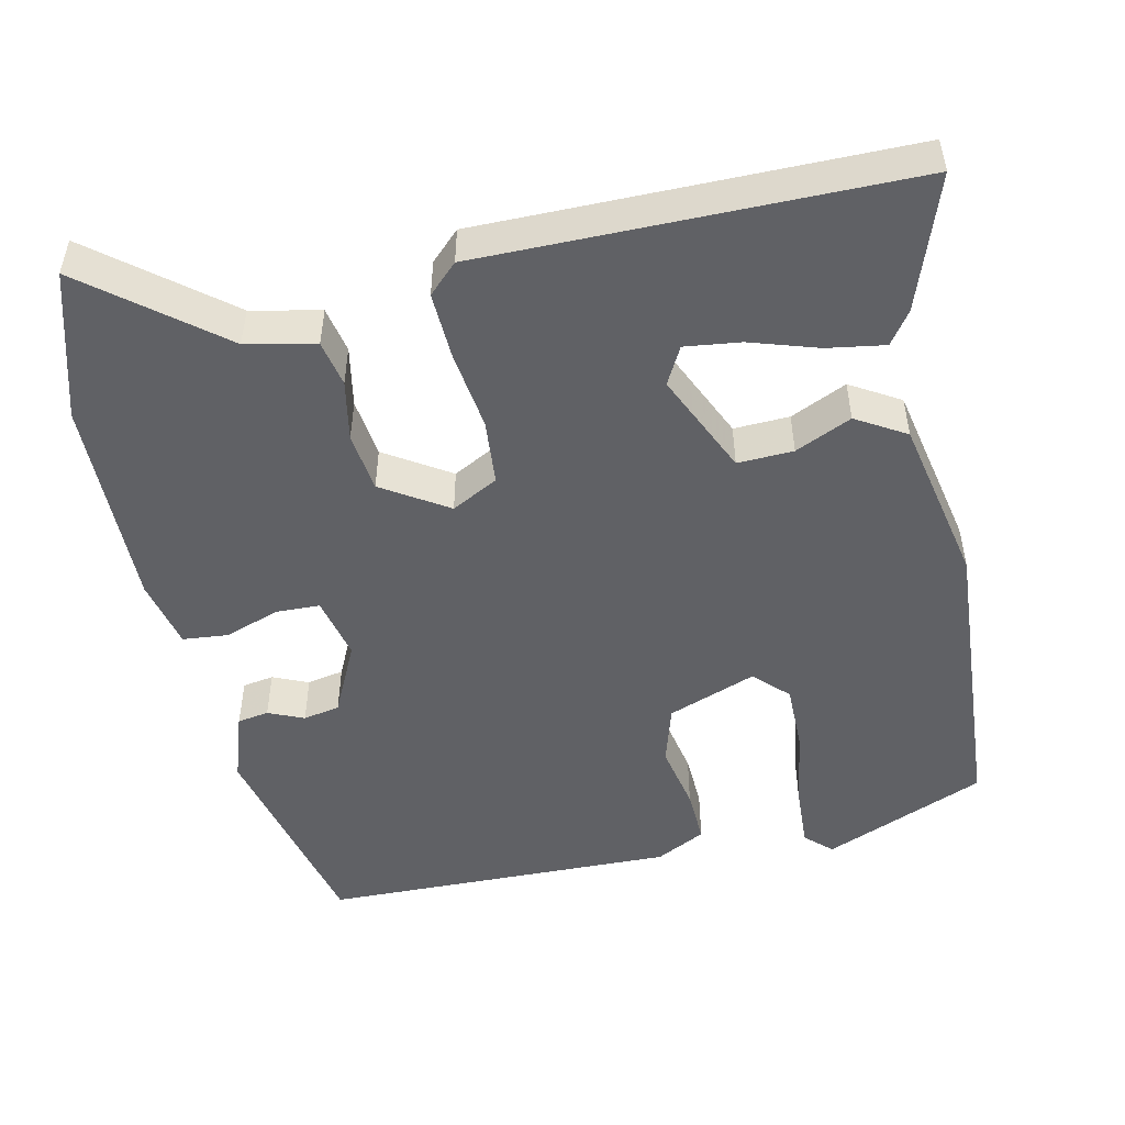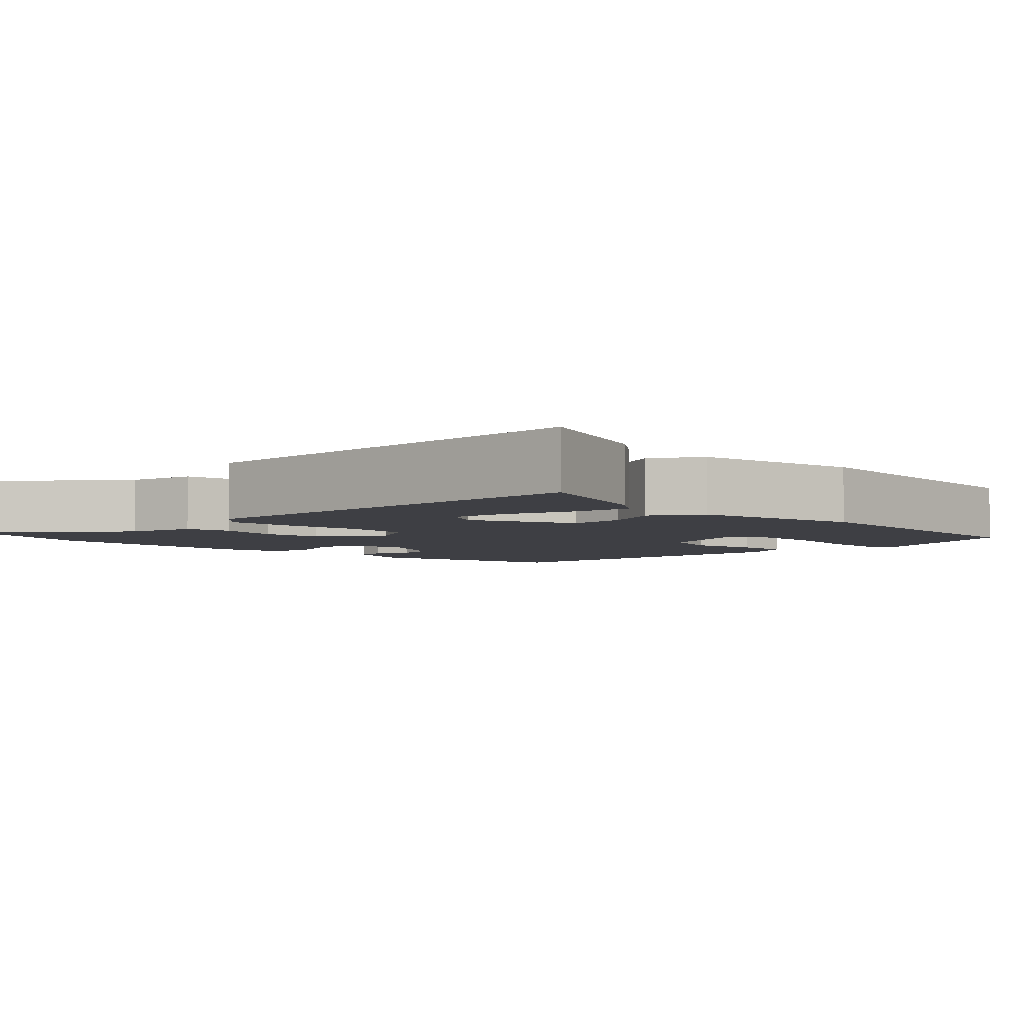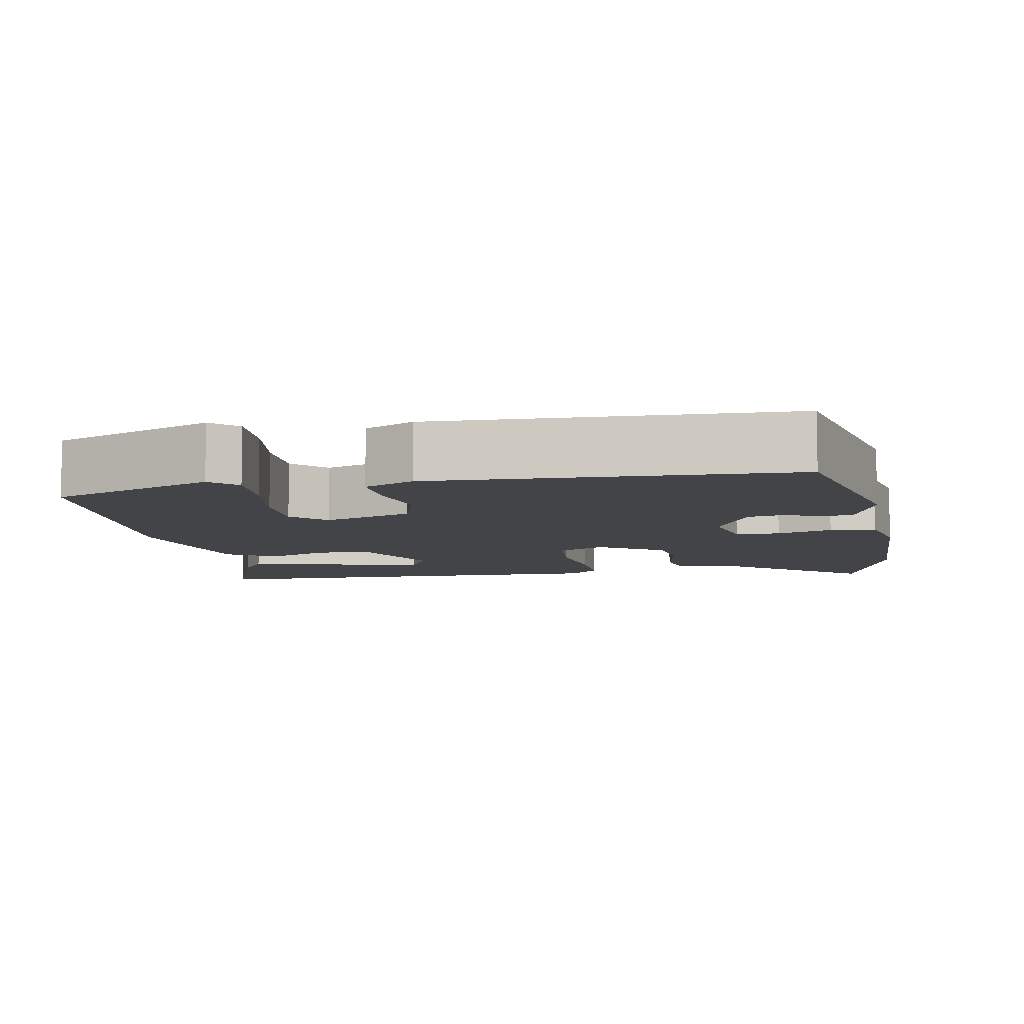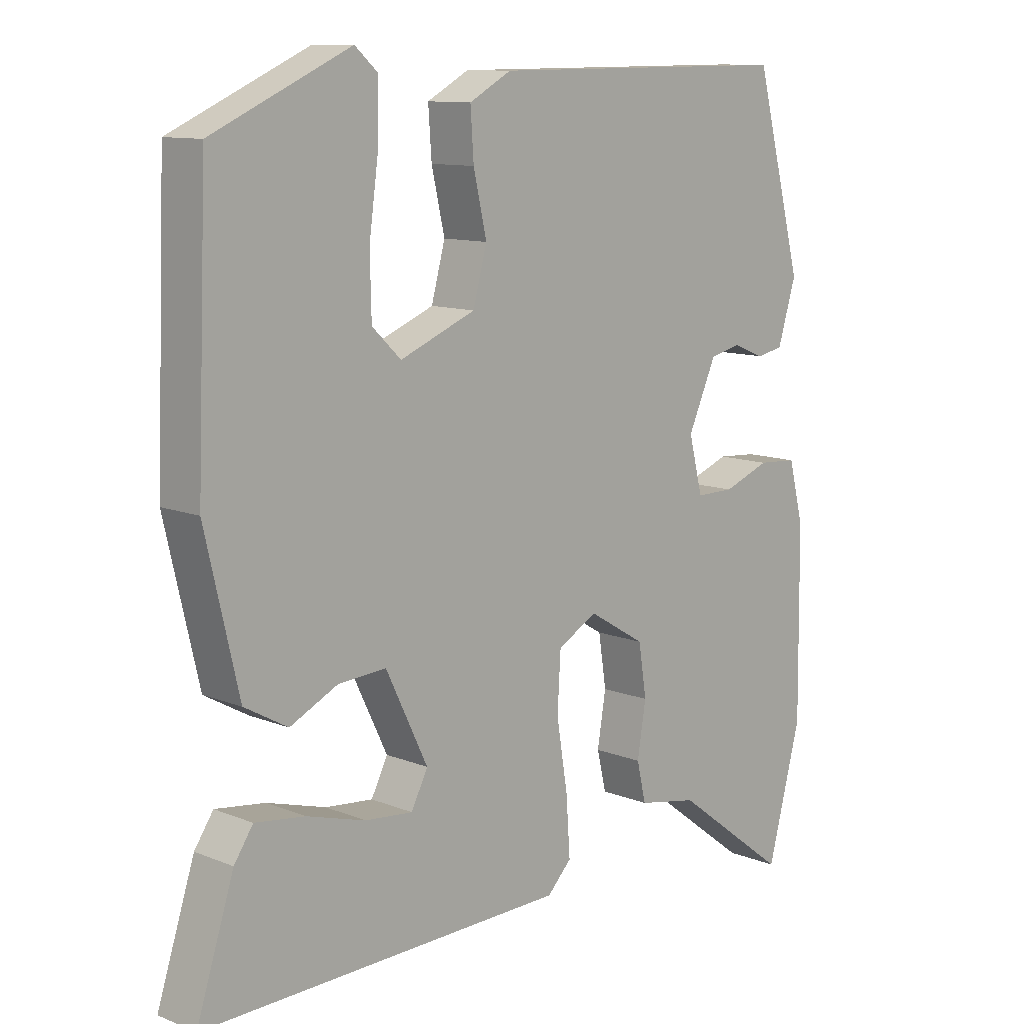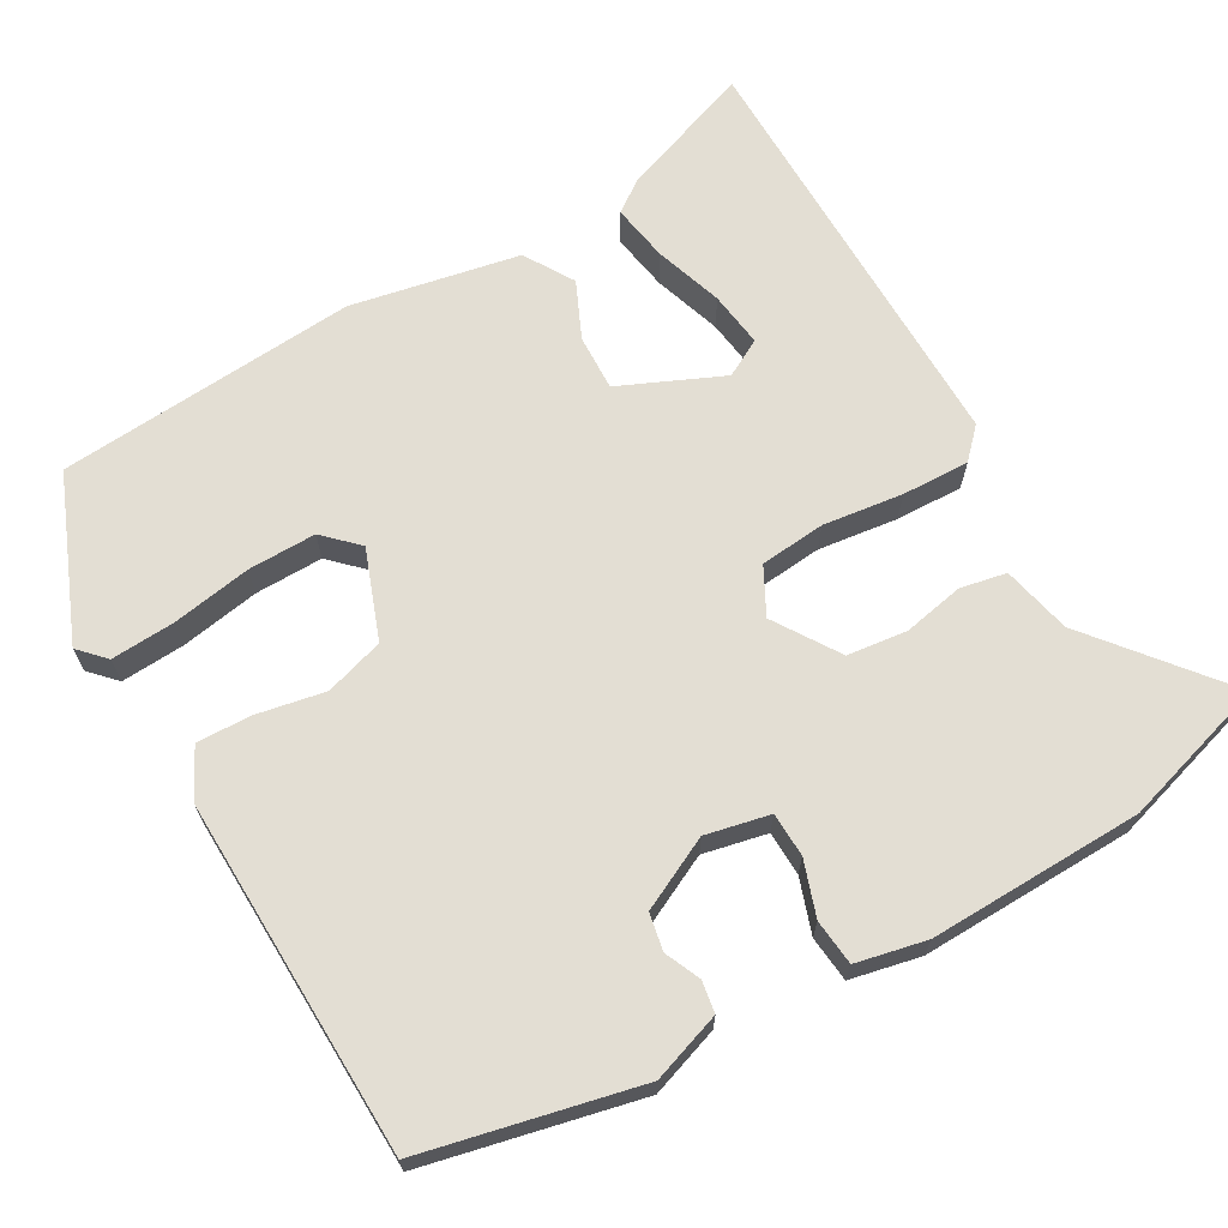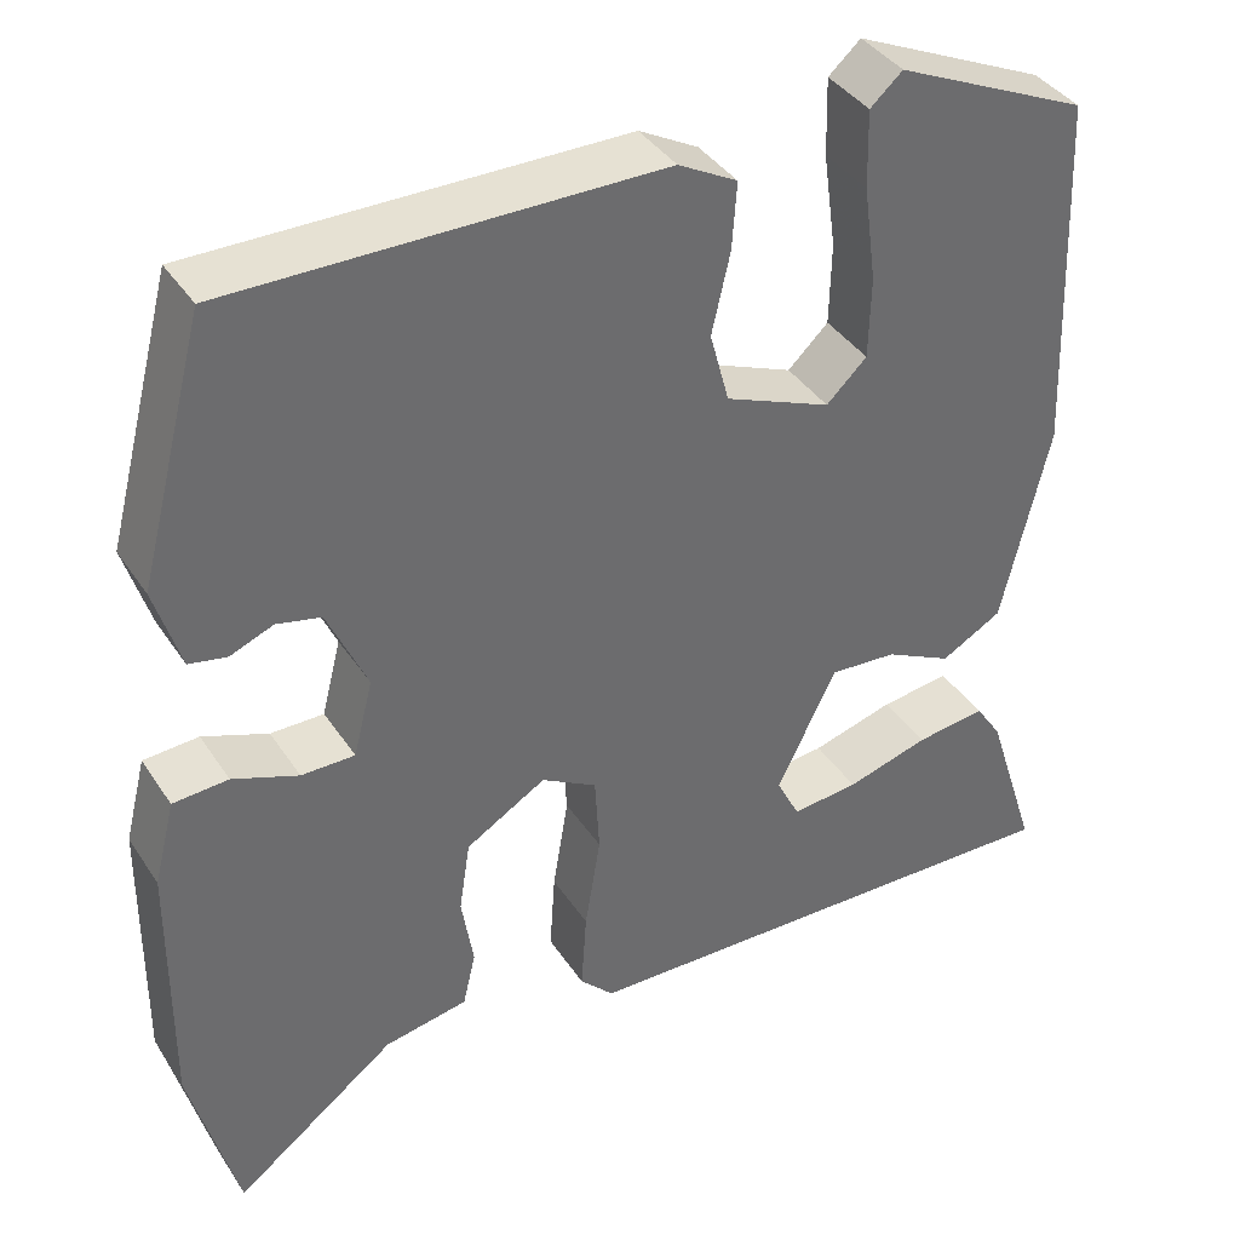
<metadata>
{"format":"obj","ext":"obj","renderer":"f3d","projection":"perspective","resolution":1024,"background":"white","views":[{"elev":-49.9,"azim":-169.2,"up":"+Y"},{"elev":-4.4,"azim":-137.7,"up":"+Y"},{"elev":-7.8,"azim":8.3,"up":"+Y"},{"elev":11.0,"azim":-45.4,"up":"+Z"},{"elev":67.2,"azim":58.2,"up":"+Y"},{"elev":38.9,"azim":150.1,"up":"+Z"}]}
</metadata>
<code>
v 0.522 0.07 -0.415
v 0.471 0.07 -0.61
v 0.295 0.07 -0.477
v 0.204 0.07 -0.46
v 0.19 0.07 -0.4
v 0.203 0.07 -0.32
v 0.191 0.07 -0.242
v 0.104 0.07 -0.19
v 0.044 0.07 -0.224
v 0.039 0.07 -0.31
v 0.056 0.07 -0.414
v 0.062 0.07 -0.502
v 0.025 0.07 -0.54
v -0.534 0.07 -0.554
v -0.477 0.07 -0.377
v -0.448 0.07 -0.334
v -0.372 0.07 -0.344
v -0.282 0.07 -0.37
v -0.209 0.07 -0.377
v -0.184 0.07 -0.327
v -0.248 0.07 -0.195
v -0.321 0.07 -0.2
v -0.394 0.07 -0.236
v -0.46 0.07 -0.199
v -0.511 0.07 0.02
v -0.495 0.07 0.414
v -0.285 0.07 0.509
v -0.25 0.07 0.478
v -0.252 0.07 0.394
v -0.266 0.07 0.29
v -0.264 0.07 0.201
v -0.22 0.07 0.159
v -0.105 0.07 0.206
v -0.084 0.07 0.284
v -0.104 0.07 0.372
v -0.109 0.07 0.444
v -0.045 0.07 0.479
v 0.42 0.07 0.482
v 0.493 0.07 0.204
v 0.465 0.07 0.112
v 0.424 0.07 0.104
v 0.377 0.07 0.123
v 0.329 0.07 0.112
v 0.286 0.07 0.016
v 0.307 0.07 -0.067
v 0.365 0.07 -0.067
v 0.436 0.07 -0.04
v 0.496 0.07 -0.044
v 0.519 0.07 -0.135
v 0.522 0 -0.415
v 0.471 0 -0.61
v 0.295 0 -0.477
v 0.204 0 -0.46
v 0.19 0 -0.4
v 0.203 0 -0.32
v 0.191 0 -0.242
v 0.104 0 -0.19
v 0.044 0 -0.224
v 0.039 0 -0.31
v 0.056 0 -0.414
v 0.062 0 -0.502
v 0.025 0 -0.54
v -0.534 0 -0.554
v -0.477 0 -0.377
v -0.448 0 -0.334
v -0.372 0 -0.344
v -0.282 0 -0.37
v -0.209 0 -0.377
v -0.184 0 -0.327
v -0.248 0 -0.195
v -0.321 0 -0.2
v -0.394 0 -0.236
v -0.46 0 -0.199
v -0.511 0 0.02
v -0.495 0 0.414
v -0.285 0 0.509
v -0.25 0 0.478
v -0.252 0 0.394
v -0.266 0 0.29
v -0.264 0 0.201
v -0.22 0 0.159
v -0.105 0 0.206
v -0.084 0 0.284
v -0.104 0 0.372
v -0.109 0 0.444
v -0.045 0 0.479
v 0.42 0 0.482
v 0.493 0 0.204
v 0.465 0 0.112
v 0.424 0 0.104
v 0.377 0 0.123
v 0.329 0 0.112
v 0.286 0 0.016
v 0.307 0 -0.067
v 0.365 0 -0.067
v 0.436 0 -0.04
v 0.496 0 -0.044
v 0.519 0 -0.135
f 1 2 3
f 49 1 3
f 48 49 3
f 47 48 3
f 46 47 3
f 4 5 6
f 3 4 6
f 46 3 6
f 45 46 6
f 44 45 6 7
f 40 41 42
f 39 40 42
f 38 39 42
f 37 38 42
f 36 37 42
f 35 36 42
f 34 35 42 43
f 33 34 43 44
f 28 29 30
f 27 28 30
f 26 27 30
f 25 26 30
f 24 25 30
f 23 24 30
f 22 23 30 31
f 21 22 31 32
f 16 17 18
f 15 16 18
f 14 15 18
f 13 14 18
f 12 13 18
f 12 18 19
f 12 19 20
f 11 12 20
f 10 11 20
f 44 7 8
f 33 44 8
f 32 33 8
f 20 21 32
f 10 20 32
f 9 10 32
f 8 9 32
f 52 51 50
f 52 50 98
f 52 98 97
f 52 97 96
f 52 96 95
f 55 54 53
f 55 53 52
f 55 52 95
f 55 95 94
f 56 55 94 93
f 91 90 89
f 91 89 88
f 91 88 87
f 91 87 86
f 91 86 85
f 91 85 84
f 92 91 84 83
f 93 92 83 82
f 79 78 77
f 79 77 76
f 79 76 75
f 79 75 74
f 79 74 73
f 79 73 72
f 80 79 72 71
f 81 80 71 70
f 67 66 65
f 67 65 64
f 67 64 63
f 67 63 62
f 67 62 61
f 68 67 61
f 69 68 61
f 69 61 60
f 69 60 59
f 57 56 93
f 57 93 82
f 57 82 81
f 81 70 69
f 81 69 59
f 81 59 58
f 81 58 57
f 1 50 51 2
f 2 51 52 3
f 3 52 53 4
f 4 53 54 5
f 5 54 55 6
f 6 55 56 7
f 7 56 57 8
f 8 57 58 9
f 9 58 59 10
f 10 59 60 11
f 11 60 61 12
f 12 61 62 13
f 13 62 63 14
f 14 63 64 15
f 15 64 65 16
f 16 65 66 17
f 17 66 67 18
f 18 67 68 19
f 19 68 69 20
f 20 69 70 21
f 21 70 71 22
f 22 71 72 23
f 23 72 73 24
f 24 73 74 25
f 25 74 75 26
f 26 75 76 27
f 27 76 77 28
f 28 77 78 29
f 29 78 79 30
f 30 79 80 31
f 31 80 81 32
f 32 81 82 33
f 33 82 83 34
f 34 83 84 35
f 35 84 85 36
f 36 85 86 37
f 37 86 87 38
f 38 87 88 39
f 39 88 89 40
f 40 89 90 41
f 41 90 91 42
f 42 91 92 43
f 43 92 93 44
f 44 93 94 45
f 45 94 95 46
f 46 95 96 47
f 47 96 97 48
f 48 97 98 49
f 49 98 50 1

</code>
